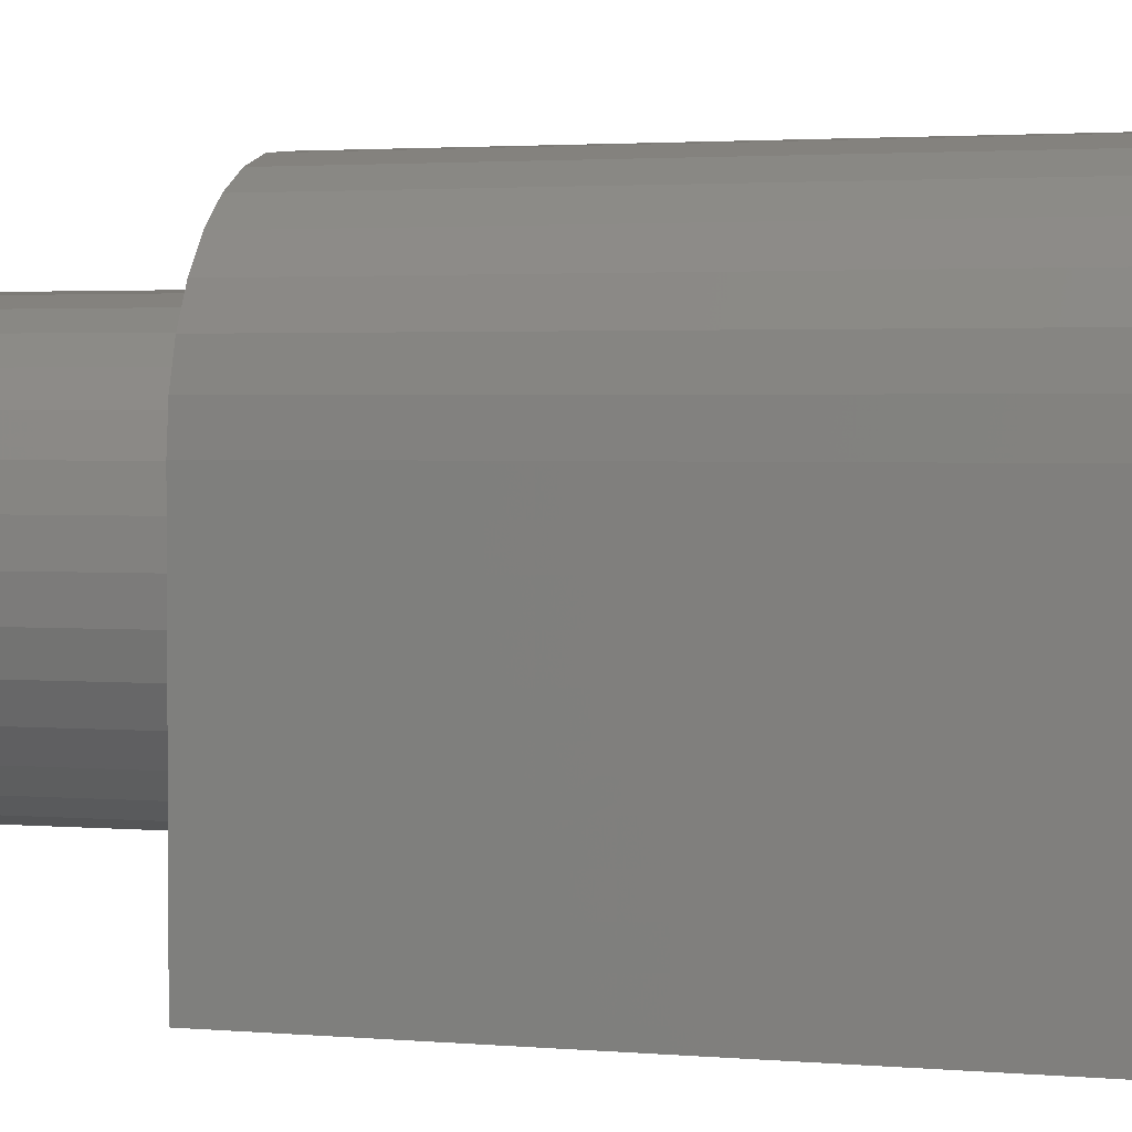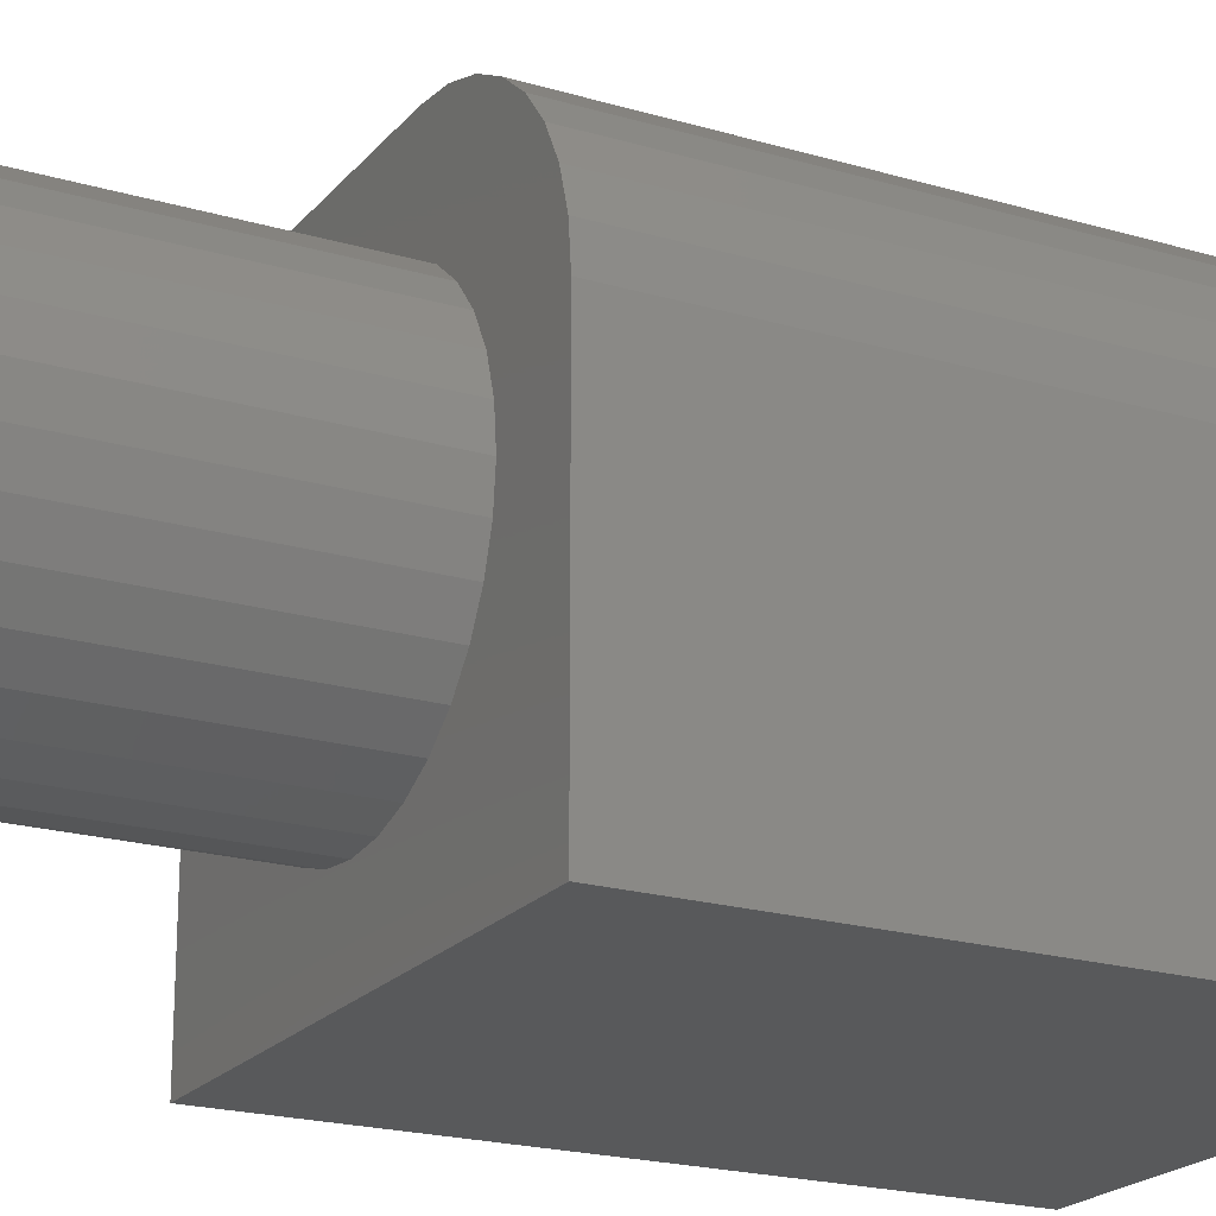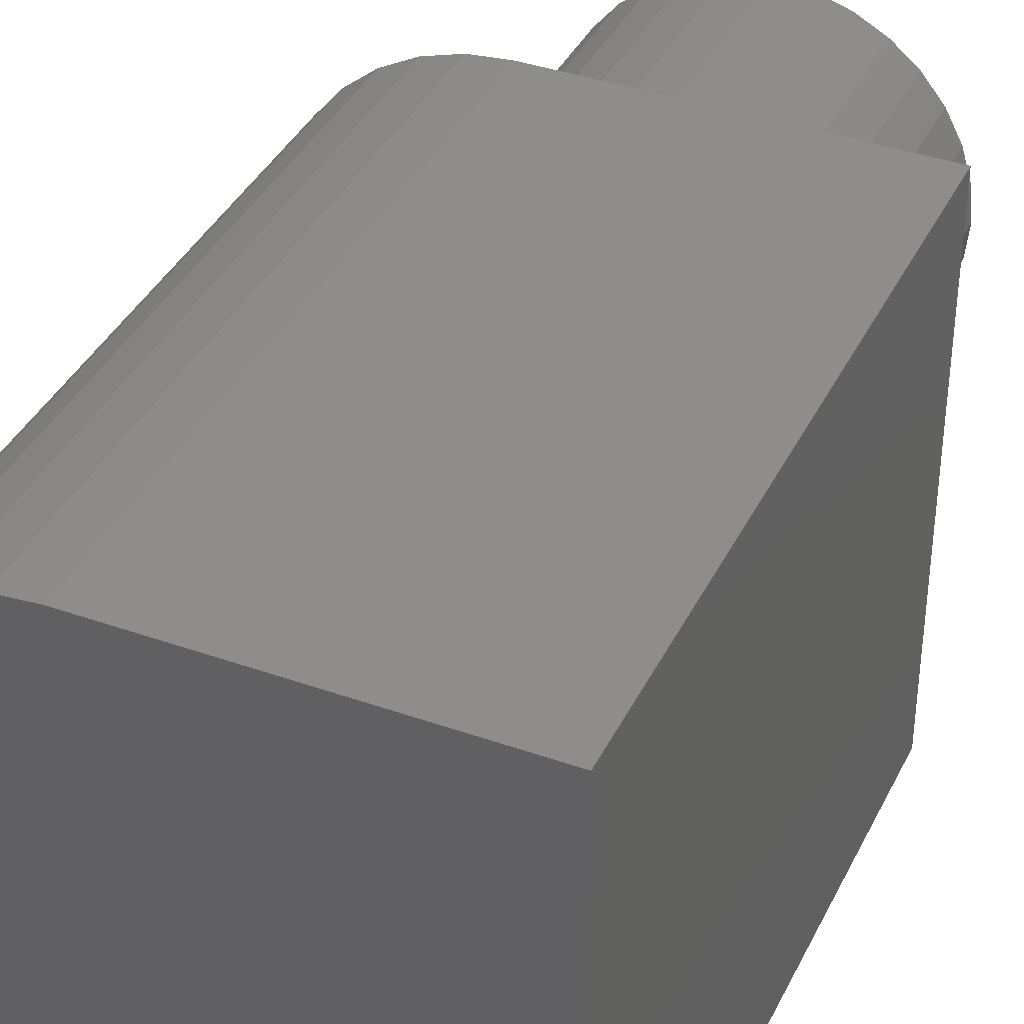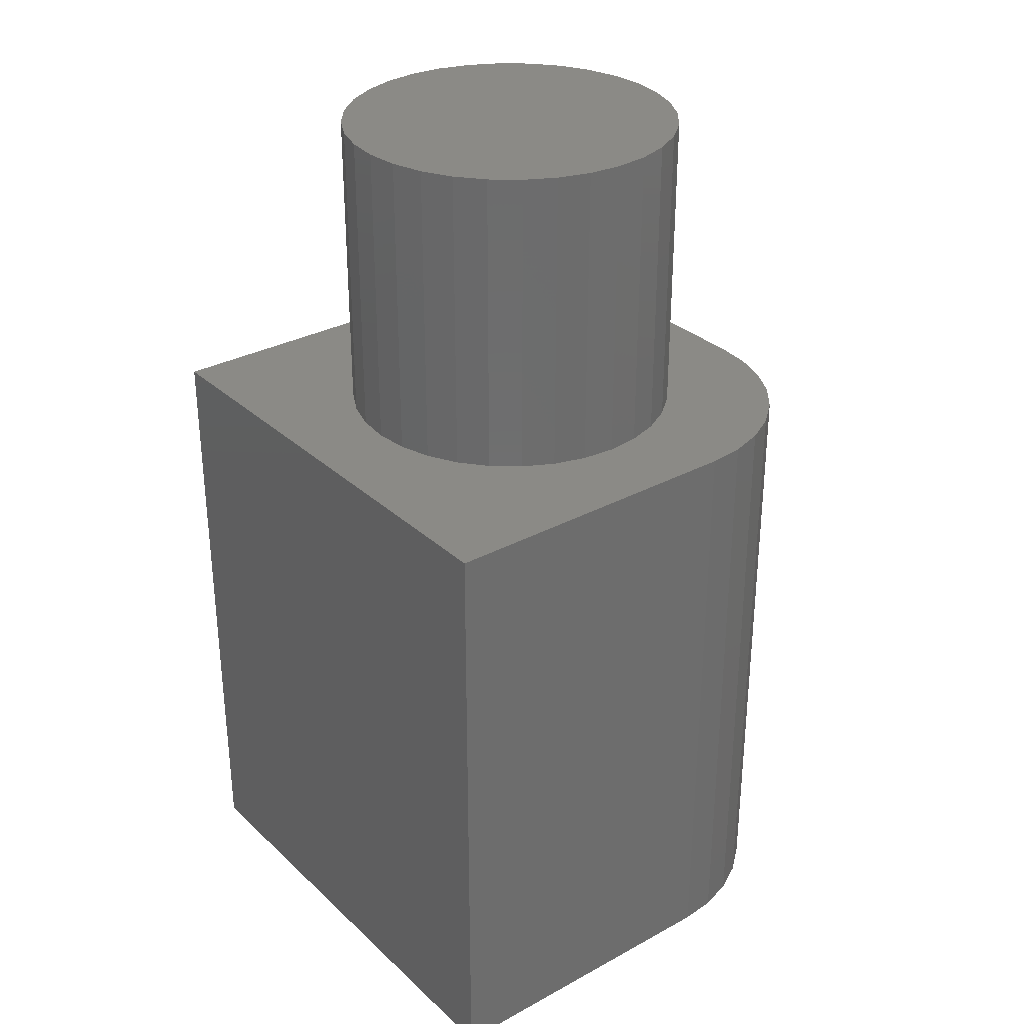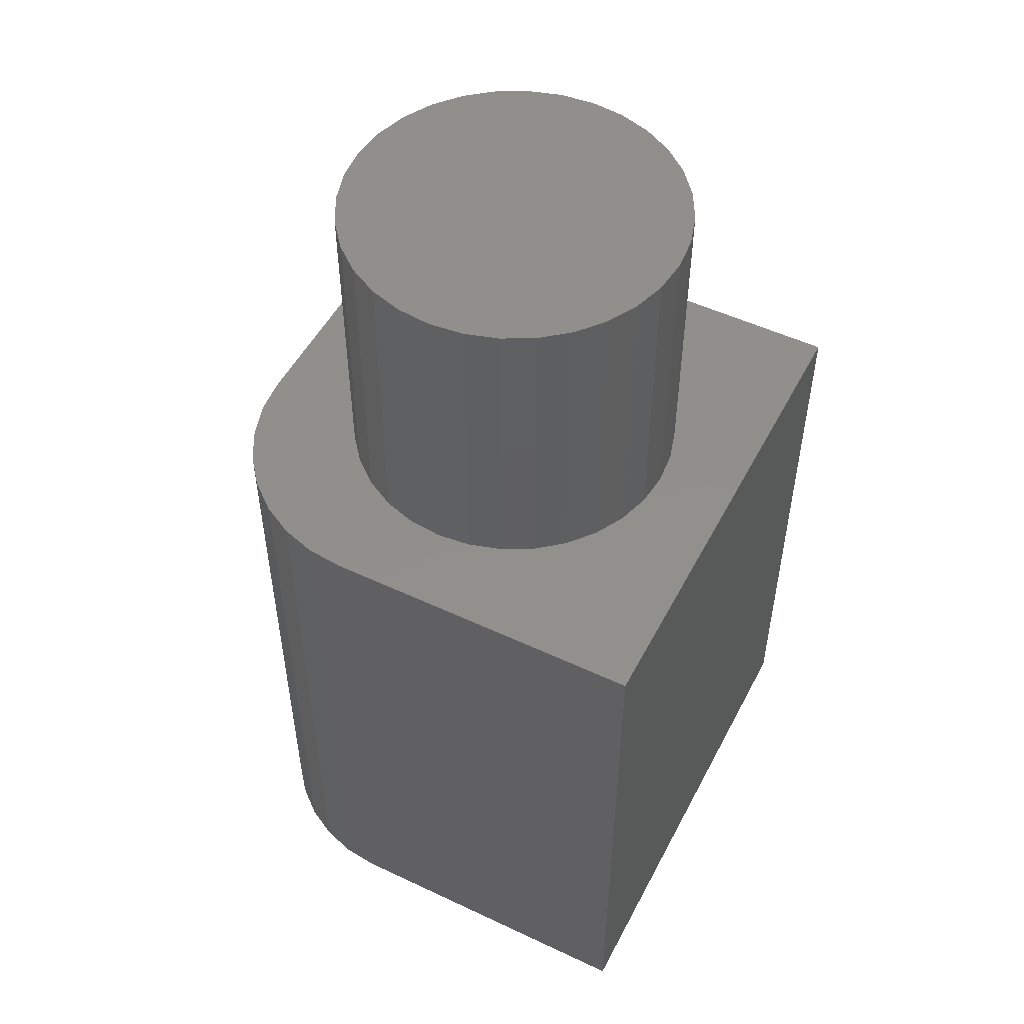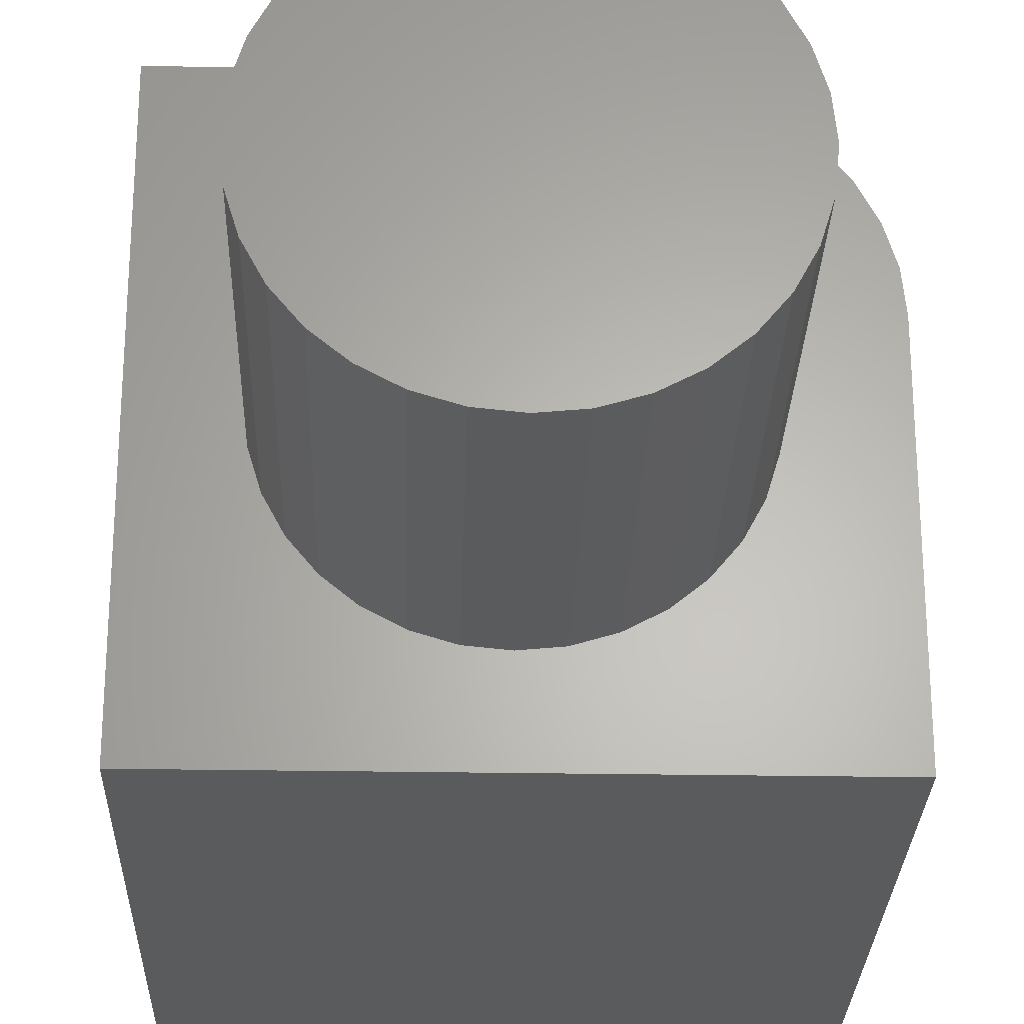
<metadata>
{"format":"stl","ext":"stl","renderer":"f3d","projection":"perspective","resolution":1024,"background":"white","views":[{"elev":2.4,"azim":107.5,"up":"+Y"},{"elev":-20.8,"azim":62.0,"up":"+Y"},{"elev":38.5,"azim":-155.9,"up":"+Y"},{"elev":30.9,"azim":52.2,"up":"+Z"},{"elev":51.4,"azim":-152.9,"up":"+Z"},{"elev":-26.3,"azim":-1.6,"up":"+Y"}]}
</metadata>
<code>
# stl→obj: 88 verts, 172 faces
v 0.2109 0.02344 0.5
v 0.2081 0.0524 0.5
v 0.1202 0.04551 0.5
v 0.133 0.02162 0.5
v 0.1408 -0.004297 0.5
v 0.1435 -0.03125 0.5
v 0.2109 -0.2344 0.5
v -0.1953 0.1719 0.5
v -0.1953 -0.2344 0.5
v -0.1328 -0.03125 0.5
v -0.1302 -0.004297 0.5
v -0.1223 0.02162 0.5
v -0.1095 0.04551 0.5
v -0.09235 0.06644 0.5
v -0.07141 0.08362 0.5
v -0.04753 0.09639 0.5
v -0.02161 0.1043 0.5
v 0.005345 0.1069 0.5
v 0.0625 0.1719 0.5
v 0.005345 -0.1694 0.5
v -0.02161 -0.1668 0.5
v -0.04753 -0.1589 0.5
v -0.07141 -0.1461 0.5
v -0.09235 -0.1289 0.5
v -0.1095 -0.108 0.5
v -0.1223 -0.08412 0.5
v -0.1302 -0.0582 0.5
v 0.0323 0.1043 0.5
v 0.1859 0.1059 0.5
v 0.1675 0.1284 0.5
v 0.145 0.1469 0.5
v 0.1193 0.1606 0.5
v 0.09146 0.169 0.5
v 0.05822 0.09639 0.5
v 0.0821 0.08362 0.5
v 0.1996 0.08024 0.5
v 0.1408 -0.0582 0.5
v 0.133 -0.08412 0.5
v 0.1202 -0.108 0.5
v 0.103 -0.1289 0.5
v 0.0821 -0.1461 0.5
v 0.05822 -0.1589 0.5
v 0.0323 -0.1668 0.5
v 0.103 0.06644 0.5
v 0.1435 -0.03125 0.75
v 0.1408 -0.0582 0.75
v 0.133 -0.08412 0.75
v 0.1202 -0.108 0.75
v 0.103 -0.1289 0.75
v 0.0821 -0.1461 0.75
v 0.05822 -0.1589 0.75
v 0.0323 -0.1668 0.75
v 0.005345 -0.1694 0.75
v -0.02161 -0.1668 0.75
v -0.04753 -0.1589 0.75
v -0.07141 -0.1461 0.75
v -0.09235 -0.1289 0.75
v -0.1095 -0.108 0.75
v -0.1223 -0.08412 0.75
v -0.1302 -0.0582 0.75
v -0.1328 -0.03125 0.75
v -0.1302 -0.004297 0.75
v -0.1223 0.02162 0.75
v -0.1095 0.04551 0.75
v -0.09235 0.06644 0.75
v -0.07141 0.08362 0.75
v -0.04753 0.09639 0.75
v -0.02161 0.1043 0.75
v 0.005345 0.1069 0.75
v 0.0323 0.1043 0.75
v 0.05822 0.09639 0.75
v 0.0821 0.08362 0.75
v 0.103 0.06644 0.75
v 0.1202 0.04551 0.75
v 0.133 0.02162 0.75
v 0.1408 -0.004297 0.75
v -0.1953 0.1719 0
v 0.0625 0.1719 0
v 0.09146 0.169 0
v 0.1193 0.1606 0
v 0.145 0.1469 0
v 0.1675 0.1284 0
v 0.1859 0.1059 0
v 0.1996 0.08024 0
v 0.2081 0.0524 0
v 0.2109 0.02344 0
v 0.2109 -0.2344 0
v -0.1953 -0.2344 0
f 1 2 3
f 1 3 4
f 1 4 5
f 1 5 6
f 1 6 7
f 8 9 10
f 8 10 11
f 8 11 12
f 8 12 13
f 8 13 14
f 8 14 15
f 8 15 16
f 8 16 17
f 8 17 18
f 8 18 19
f 9 7 20
f 9 20 21
f 9 21 22
f 9 22 23
f 9 23 24
f 9 24 25
f 9 25 26
f 9 26 27
f 9 27 10
f 18 28 29
f 18 29 30
f 18 30 31
f 18 31 32
f 18 32 33
f 18 33 19
f 29 28 34
f 29 34 35
f 29 35 36
f 7 6 37
f 7 37 38
f 7 38 39
f 7 39 40
f 7 40 41
f 7 41 42
f 7 42 43
f 7 43 20
f 36 35 2
f 2 35 44
f 2 44 3
f 6 45 37
f 37 45 46
f 37 46 38
f 38 46 47
f 38 47 39
f 39 47 48
f 39 48 40
f 40 48 49
f 40 49 41
f 41 49 50
f 41 50 42
f 42 50 51
f 42 51 43
f 43 51 52
f 43 52 20
f 20 52 53
f 20 53 21
f 21 53 54
f 21 54 22
f 22 54 55
f 22 55 23
f 23 55 56
f 23 56 24
f 24 56 57
f 24 57 25
f 25 57 58
f 25 58 26
f 26 58 59
f 26 59 27
f 27 59 60
f 27 60 10
f 10 60 61
f 10 61 11
f 11 61 62
f 11 62 12
f 12 62 63
f 12 63 13
f 13 63 64
f 13 64 14
f 14 64 65
f 14 65 15
f 15 65 66
f 15 66 16
f 16 66 67
f 16 67 17
f 17 67 68
f 17 68 18
f 18 68 69
f 18 69 28
f 28 69 70
f 28 70 34
f 34 70 71
f 34 71 35
f 35 71 72
f 35 72 44
f 44 72 73
f 44 73 3
f 3 73 74
f 3 74 4
f 4 74 75
f 4 75 5
f 5 75 76
f 5 76 6
f 6 76 45
f 68 70 69
f 70 68 67
f 70 67 71
f 51 54 52
f 52 54 53
f 71 67 72
f 72 67 66
f 72 66 73
f 73 66 65
f 73 65 74
f 74 65 64
f 74 64 75
f 75 64 63
f 75 63 76
f 76 63 62
f 76 62 45
f 45 62 61
f 45 61 46
f 46 61 60
f 46 60 47
f 47 60 59
f 47 59 48
f 48 59 58
f 48 58 49
f 49 58 57
f 49 57 50
f 50 57 56
f 50 56 51
f 51 56 55
f 51 55 54
f 77 78 79
f 77 79 80
f 77 80 81
f 77 81 82
f 77 82 83
f 77 83 84
f 77 84 85
f 77 85 86
f 77 86 87
f 77 87 88
f 78 77 19
f 19 77 8
f 87 86 7
f 7 86 1
f 78 19 79
f 79 19 33
f 79 33 80
f 80 33 32
f 80 32 81
f 81 32 31
f 81 31 82
f 82 31 30
f 82 30 83
f 83 30 29
f 83 29 84
f 84 29 36
f 84 36 85
f 85 36 2
f 85 2 86
f 86 2 1
f 77 88 8
f 8 88 9
f 88 87 9
f 9 87 7

</code>
